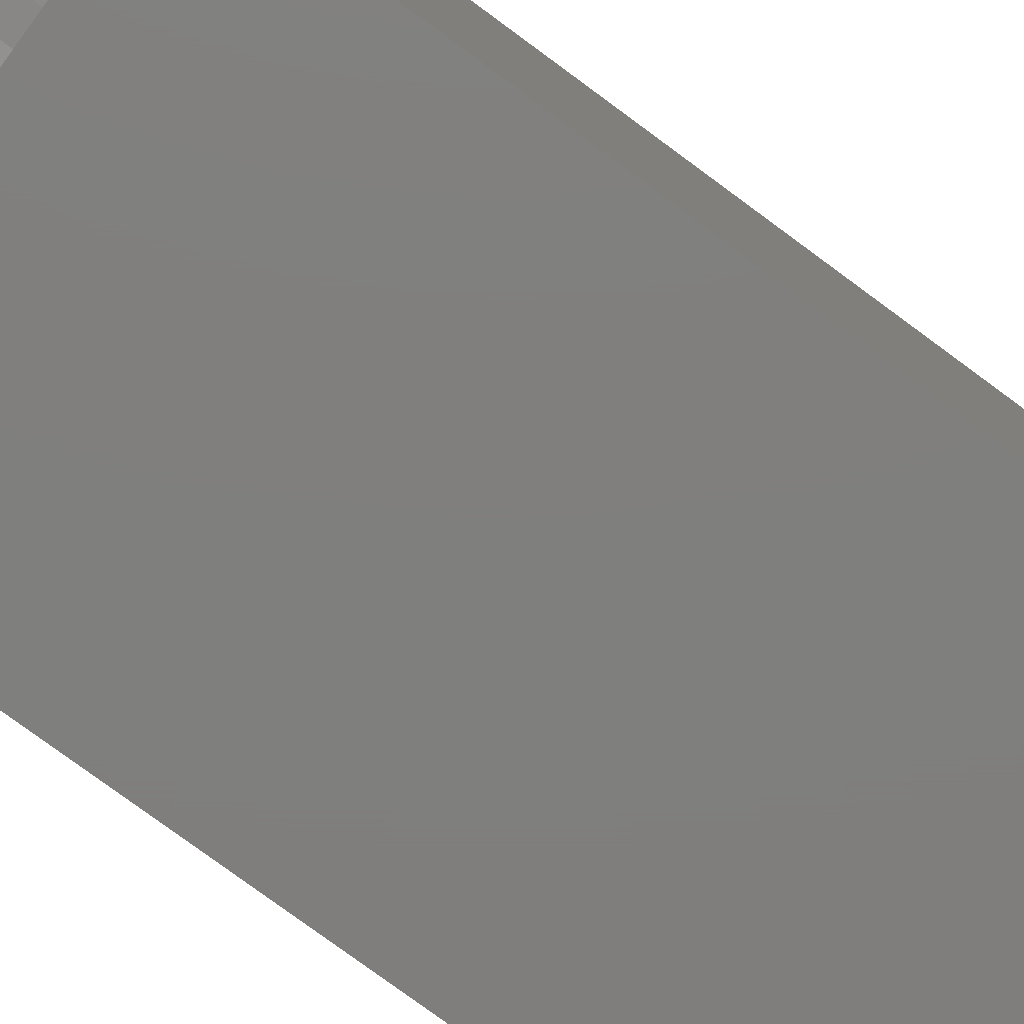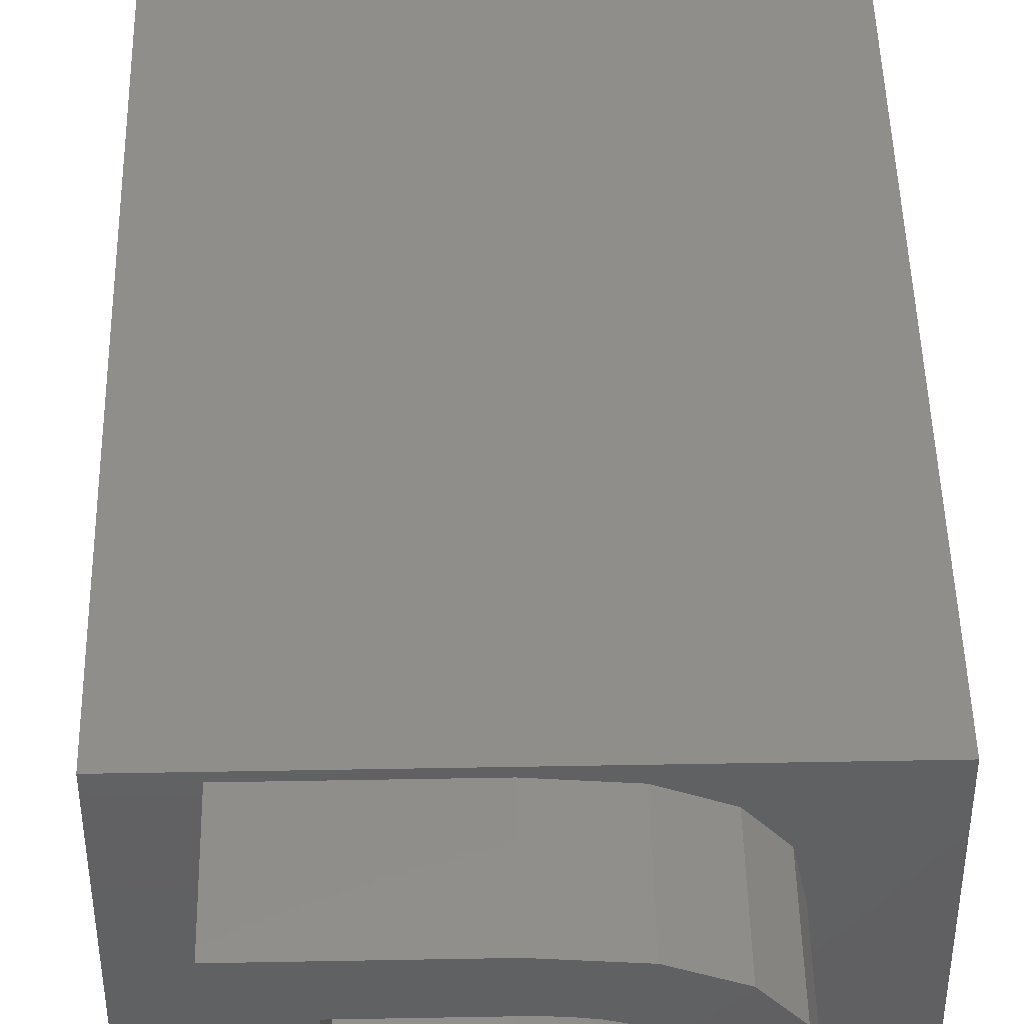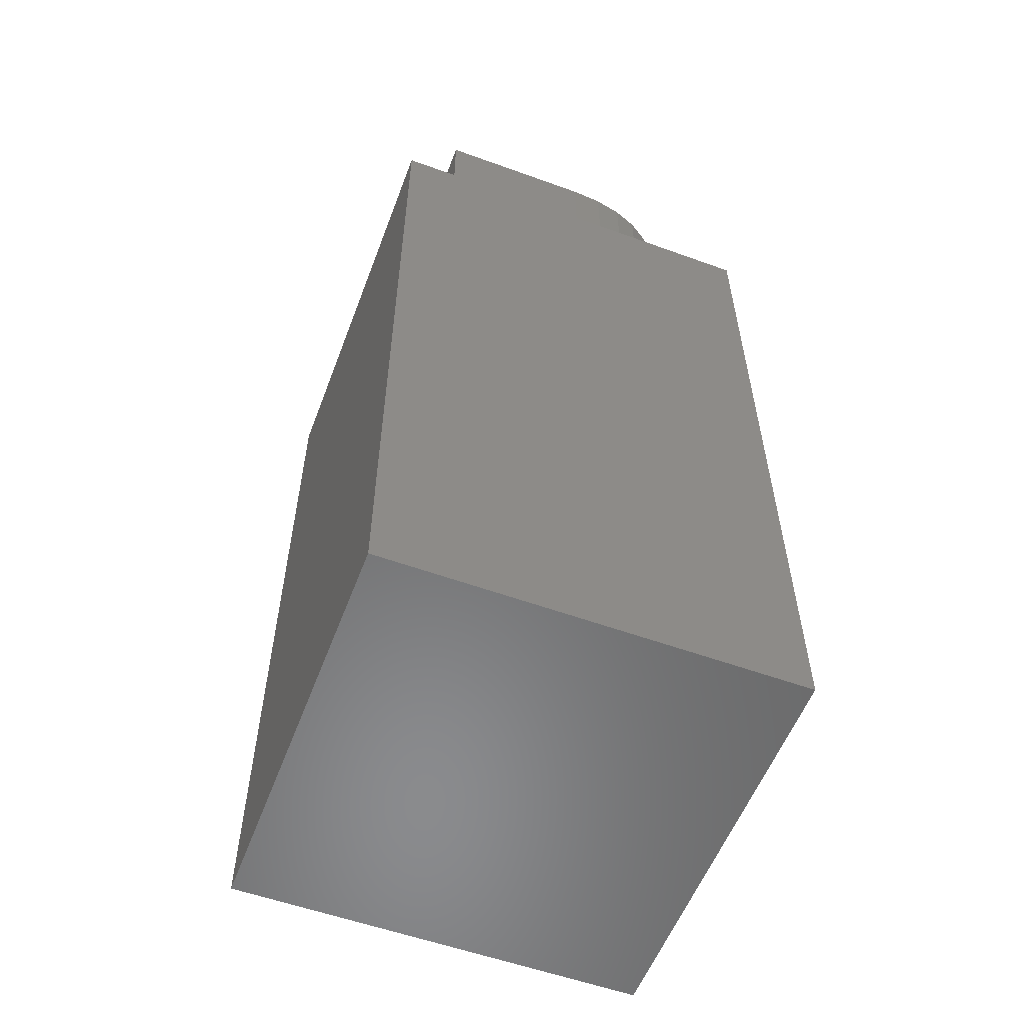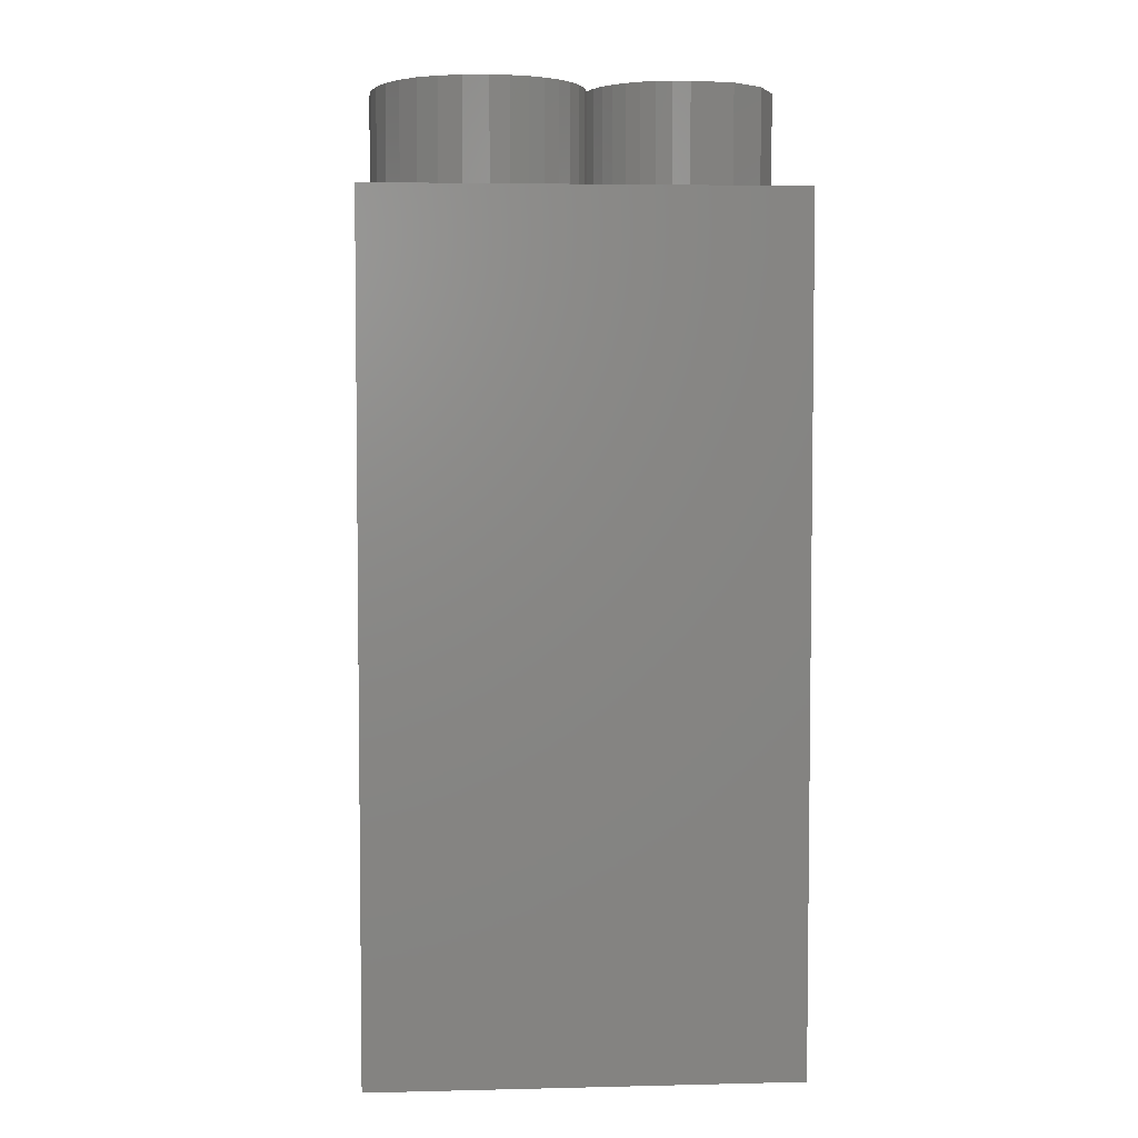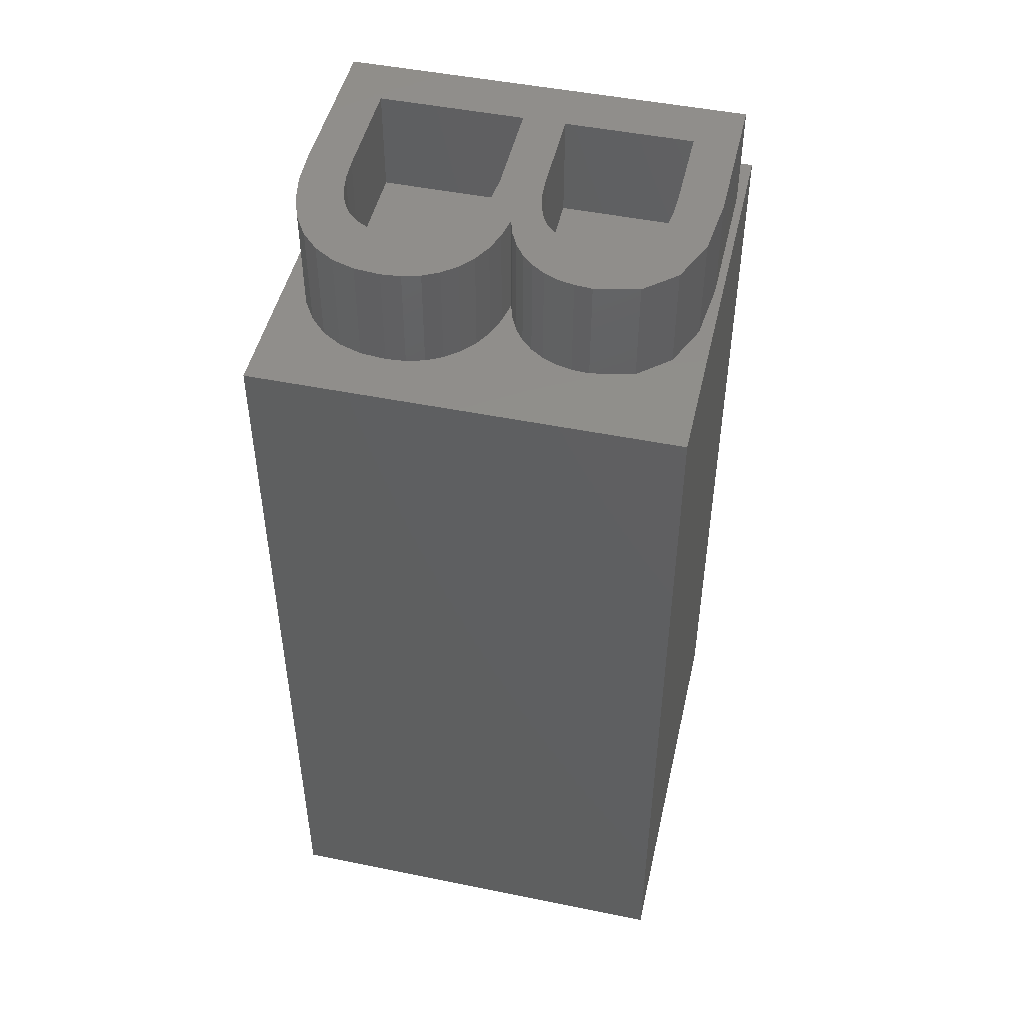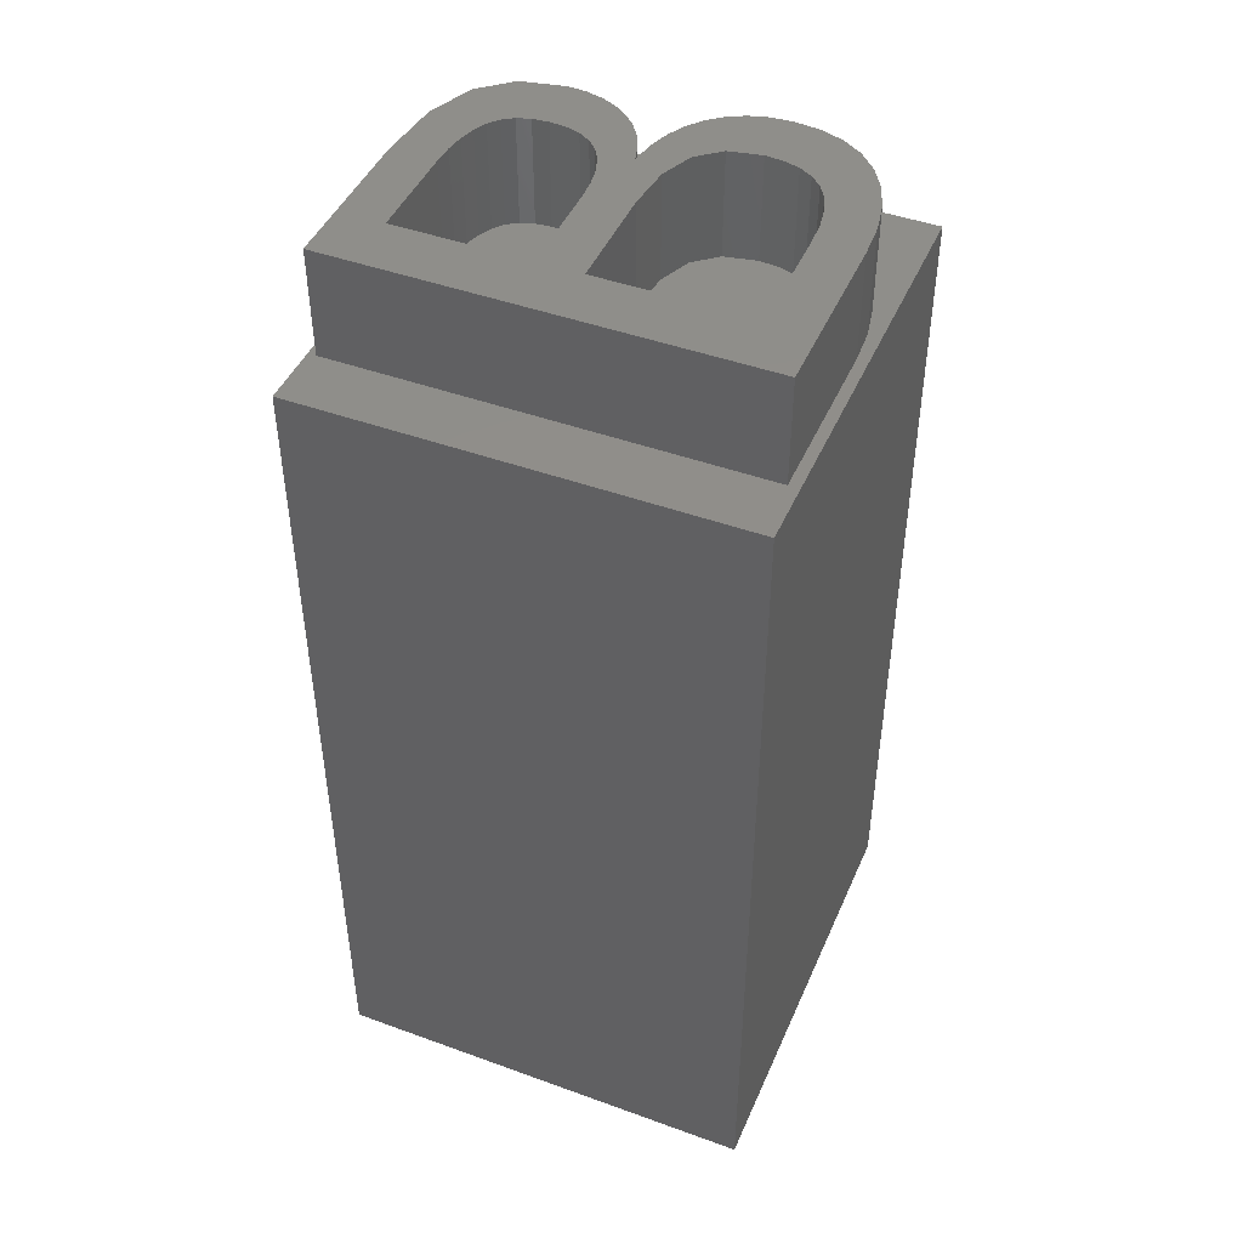
<metadata>
{"format":"stl","ext":"stl","renderer":"f3d","projection":"perspective","resolution":1024,"background":"white","views":[{"elev":-79.0,"azim":53.7,"up":"+Y"},{"elev":46.0,"azim":-1.2,"up":"+Y"},{"elev":-56.5,"azim":-20.7,"up":"+Z"},{"elev":4.5,"azim":85.6,"up":"+Z"},{"elev":48.1,"azim":102.8,"up":"+Z"},{"elev":45.5,"azim":-67.3,"up":"+Z"}]}
</metadata>
<code>
# stl→obj: 138 verts, 272 faces
v 20 0 40
v 20 20 0
v 20 20 40
v 20 0 0
v 12.45 2.796 40
v 14.88 5.276 40
v 14.94 6.099 40
v 13.76 8.64 40
v 14.65 7.581 40
v 12.27 9.275 40
v 14.67 4.561 40
v 13.24 3.072 40
v 14.33 3.956 40
v 13.86 3.459 40
v 11.51 2.63 40
v 10.2 9.487 40
v 10.4 2.575 40
v 5.369 2.575 40
v 5.369 9.487 40
v 12.2 17.19 40
v 13.85 14.68 40
v 13.78 15.4 40
v 11.49 17.39 40
v 12.79 16.9 40
v 13.58 16.01 40
v 13.78 13.93 40
v 13.25 16.51 40
v 12.24 11.95 40
v 12.82 12.29 40
v 13.59 13.28 40
v 13.27 12.73 40
v 11.54 11.7 40
v 10.67 17.52 40
v 10.69 11.56 40
v 9.723 17.56 40
v 9.723 11.51 40
v 5.369 17.56 40
v 5.369 11.51 40
v 17.48 6.813 40
v 17.56 5.896 40
v 17.25 7.648 40
v 16.39 14.18 40
v 16.45 14.99 40
v 16.03 17.03 40
v 14.77 18.48 40
v 12.67 19.35 40
v 9.723 19.64 40
v 0 20 40
v 2.779 19.64 40
v 2.779 0.5 40
v 17.45 4.689 40
v 17.1 3.624 40
v 16.52 2.701 40
v 15.7 1.92 40
v 14.68 1.299 40
v 13.48 0.855 40
v 12.1 0.5887 40
v 10.54 0.5 40
v 0 0 40
v 16.87 8.4 40
v 16.21 13.43 40
v 15.92 12.76 40
v 16.33 9.07 40
v 15.5 12.15 40
v 15.65 9.637 40
v 14.98 11.62 40
v 14.83 10.08 40
v 14.35 11.18 40
v 13.89 10.4 40
v 13.63 10.84 40
v 12.81 10.6 40
v 0 0 0
v 0 20 0
v 13.85 14.68 45
v 16.39 14.18 45
v 16.45 14.99 45
v 13.78 15.4 45
v 16.03 17.03 45
v 13.78 13.93 45
v 16.21 13.43 45
v 15.92 12.76 45
v 13.58 16.01 45
v 14.77 18.48 45
v 13.59 13.28 45
v 15.5 12.15 45
v 13.25 16.51 45
v 12.79 16.9 45
v 12.67 19.35 45
v 12.2 17.19 45
v 11.49 17.39 45
v 10.67 17.52 45
v 9.723 19.64 45
v 9.723 17.56 45
v 5.369 17.56 45
v 2.779 19.64 45
v 5.369 11.51 45
v 5.369 9.487 45
v 2.779 0.5 45
v 14.98 11.62 45
v 13.27 12.73 45
v 14.35 11.18 45
v 12.82 12.29 45
v 13.63 10.84 45
v 12.81 10.6 45
v 12.24 11.95 45
v 11.54 11.7 45
v 12.27 9.275 45
v 10.69 11.56 45
v 10.2 9.487 45
v 9.723 11.51 45
v 13.76 8.64 45
v 15.65 9.637 45
v 14.83 10.08 45
v 14.65 7.581 45
v 14.94 6.099 45
v 13.89 10.4 45
v 17.56 5.896 45
v 17.48 6.813 45
v 17.25 7.648 45
v 14.88 5.276 45
v 16.87 8.4 45
v 17.45 4.689 45
v 16.33 9.07 45
v 17.1 3.624 45
v 14.67 4.561 45
v 16.52 2.701 45
v 14.33 3.956 45
v 15.7 1.92 45
v 13.86 3.459 45
v 14.68 1.299 45
v 13.24 3.072 45
v 13.48 0.855 45
v 12.45 2.796 45
v 12.1 0.5887 45
v 11.51 2.63 45
v 10.54 0.5 45
v 10.4 2.575 45
v 5.369 2.575 45
f 1 2 3
f 2 1 4
f 5 6 7
f 8 7 9
f 10 7 8
f 11 12 13
f 5 7 10
f 13 12 14
f 6 12 11
f 12 6 5
f 10 15 5
f 16 15 10
f 15 16 17
f 18 16 19
f 16 18 17
f 20 21 22
f 23 21 20
f 24 22 25
f 21 23 26
f 24 25 27
f 28 26 23
f 22 24 20
f 29 30 28
f 30 29 31
f 26 28 30
f 28 23 32
f 33 32 23
f 32 33 34
f 35 34 33
f 35 36 34
f 37 36 35
f 36 37 38
f 39 1 3
f 1 39 40
f 3 41 39
f 42 41 3
f 42 3 43
f 3 44 43
f 3 45 44
f 3 46 45
f 3 47 46
f 48 47 3
f 49 48 50
f 47 48 49
f 51 1 40
f 52 1 51
f 53 1 52
f 54 1 53
f 55 1 54
f 56 1 55
f 57 1 56
f 58 1 57
f 59 58 50
f 58 59 1
f 59 50 48
f 41 42 60
f 61 60 42
f 62 60 61
f 60 62 63
f 64 63 62
f 63 64 65
f 66 65 64
f 66 67 65
f 68 67 66
f 68 69 67
f 70 69 68
f 69 70 71
f 72 2 4
f 2 72 73
f 72 48 73
f 48 72 59
f 2 48 3
f 48 2 73
f 72 1 59
f 1 72 4
f 74 75 76
f 77 76 78
f 79 75 74
f 75 79 80
f 80 79 81
f 82 78 83
f 84 81 79
f 81 84 85
f 76 77 74
f 78 82 77
f 83 86 82
f 83 87 86
f 88 87 83
f 88 89 87
f 88 90 89
f 88 91 90
f 92 91 88
f 92 93 91
f 92 94 93
f 95 96 94
f 96 95 97
f 98 97 95
f 95 94 92
f 85 84 99
f 100 99 84
f 99 100 101
f 102 101 100
f 101 102 103
f 102 104 103
f 105 104 102
f 106 104 105
f 104 106 107
f 108 107 106
f 108 109 107
f 110 109 108
f 97 110 96
f 110 97 109
f 111 112 113
f 112 114 115
f 111 113 116
f 112 111 114
f 107 116 104
f 116 107 111
f 115 117 118
f 115 118 119
f 120 117 115
f 115 119 121
f 117 120 122
f 115 121 123
f 122 120 124
f 115 123 112
f 125 124 120
f 124 125 126
f 127 126 125
f 126 127 128
f 129 128 127
f 128 129 130
f 131 130 129
f 130 131 132
f 133 132 131
f 133 134 132
f 135 134 133
f 135 136 134
f 137 136 135
f 138 136 137
f 138 98 136
f 97 98 138
f 57 132 134
f 132 57 56
f 56 130 132
f 130 56 55
f 55 128 130
f 128 55 54
f 54 126 128
f 126 54 53
f 126 52 124
f 52 126 53
f 124 51 122
f 51 124 52
f 122 40 117
f 40 122 51
f 117 39 118
f 39 117 40
f 118 41 119
f 41 118 39
f 119 60 121
f 60 119 41
f 121 63 123
f 63 121 60
f 63 112 123
f 112 63 65
f 65 113 112
f 113 65 67
f 67 116 113
f 116 67 69
f 69 104 116
f 104 69 71
f 71 103 104
f 103 71 70
f 70 101 103
f 101 70 68
f 68 99 101
f 99 68 66
f 99 64 85
f 64 99 66
f 85 62 81
f 62 85 64
f 81 61 80
f 61 81 62
f 80 42 75
f 42 80 61
f 75 43 76
f 43 75 42
f 76 44 78
f 44 76 43
f 78 45 83
f 45 78 44
f 45 88 83
f 88 45 46
f 46 92 88
f 92 46 47
f 47 95 92
f 95 47 49
f 50 95 49
f 95 50 98
f 50 136 98
f 136 50 58
f 58 134 136
f 134 58 57
f 96 37 94
f 37 96 38
f 37 93 94
f 93 37 35
f 35 91 93
f 91 35 33
f 33 90 91
f 90 33 23
f 23 89 90
f 89 23 20
f 20 87 89
f 87 20 24
f 24 86 87
f 86 24 27
f 25 86 27
f 86 25 82
f 22 82 25
f 82 22 77
f 21 77 22
f 77 21 74
f 26 74 21
f 74 26 79
f 30 79 26
f 79 30 84
f 31 84 30
f 84 31 100
f 31 102 100
f 102 31 29
f 29 105 102
f 105 29 28
f 28 106 105
f 106 28 32
f 32 108 106
f 108 32 34
f 34 110 108
f 110 34 36
f 36 96 110
f 96 36 38
f 138 19 97
f 19 138 18
f 19 109 97
f 109 19 16
f 16 107 109
f 107 16 10
f 10 111 107
f 111 10 8
f 9 111 8
f 111 9 114
f 7 114 9
f 114 7 115
f 6 115 7
f 115 6 120
f 11 120 6
f 120 11 125
f 13 125 11
f 125 13 127
f 14 127 13
f 127 14 129
f 14 131 129
f 131 14 12
f 12 133 131
f 133 12 5
f 5 135 133
f 135 5 15
f 15 137 135
f 137 15 17
f 17 138 137
f 138 17 18

</code>
